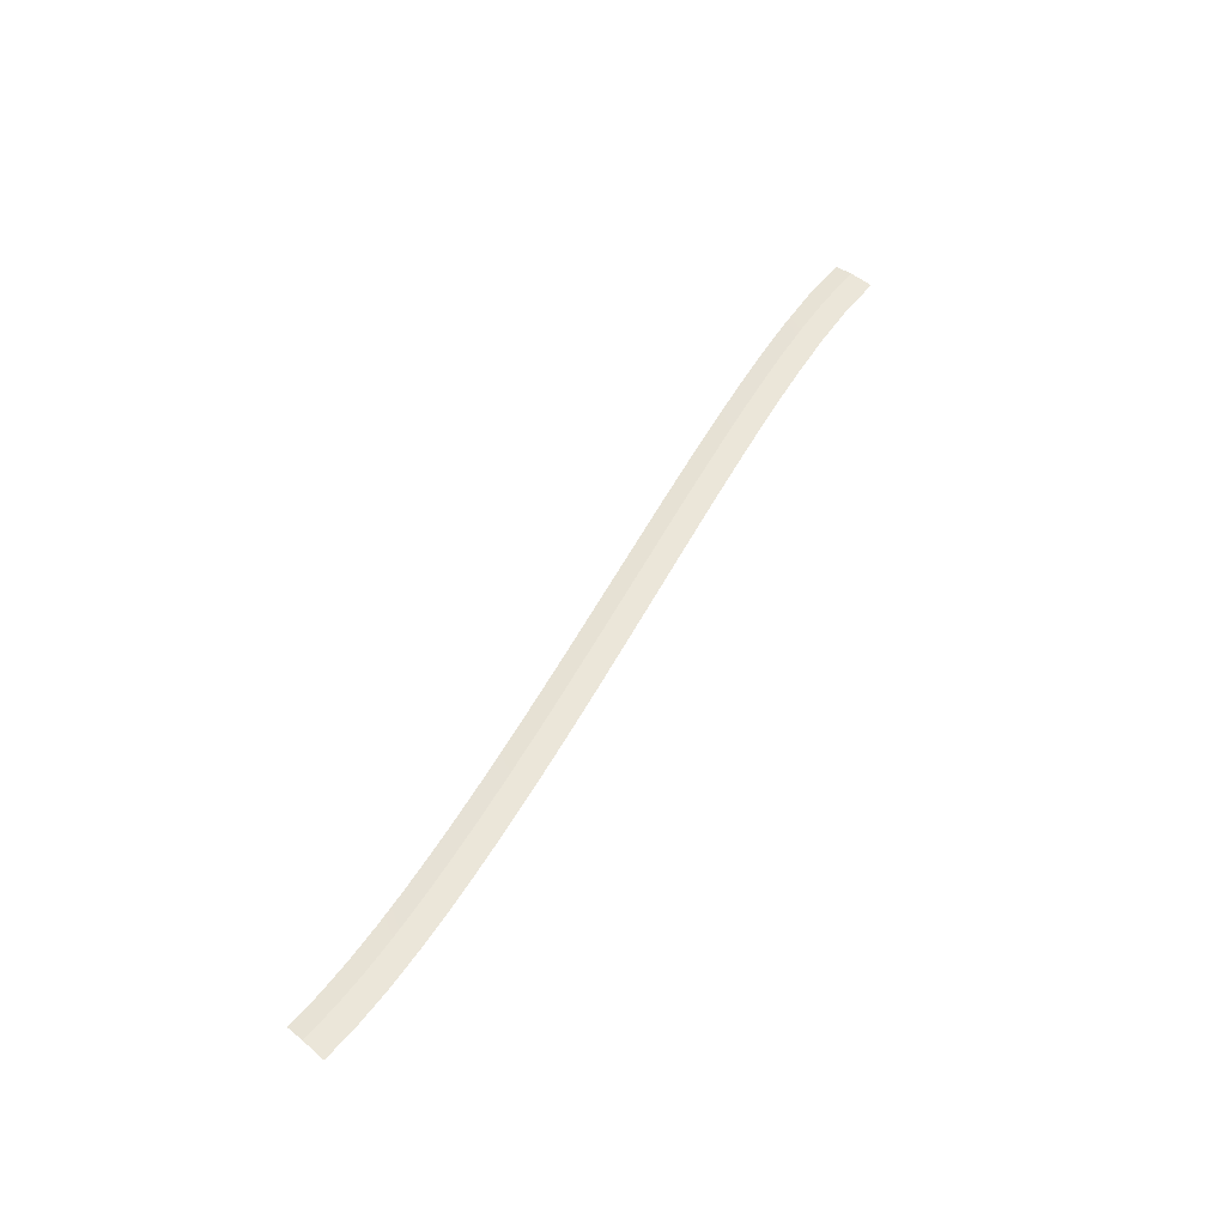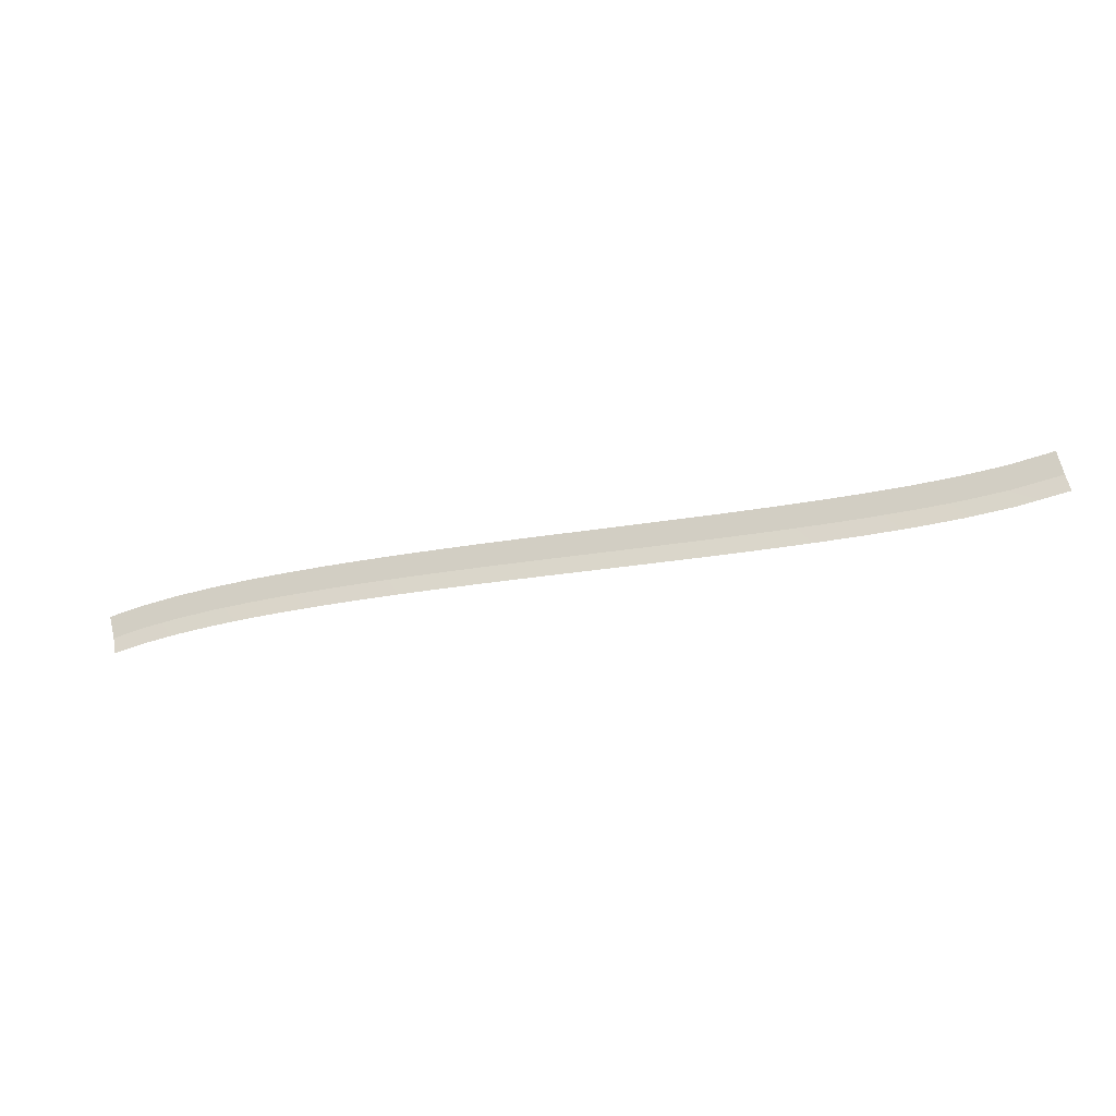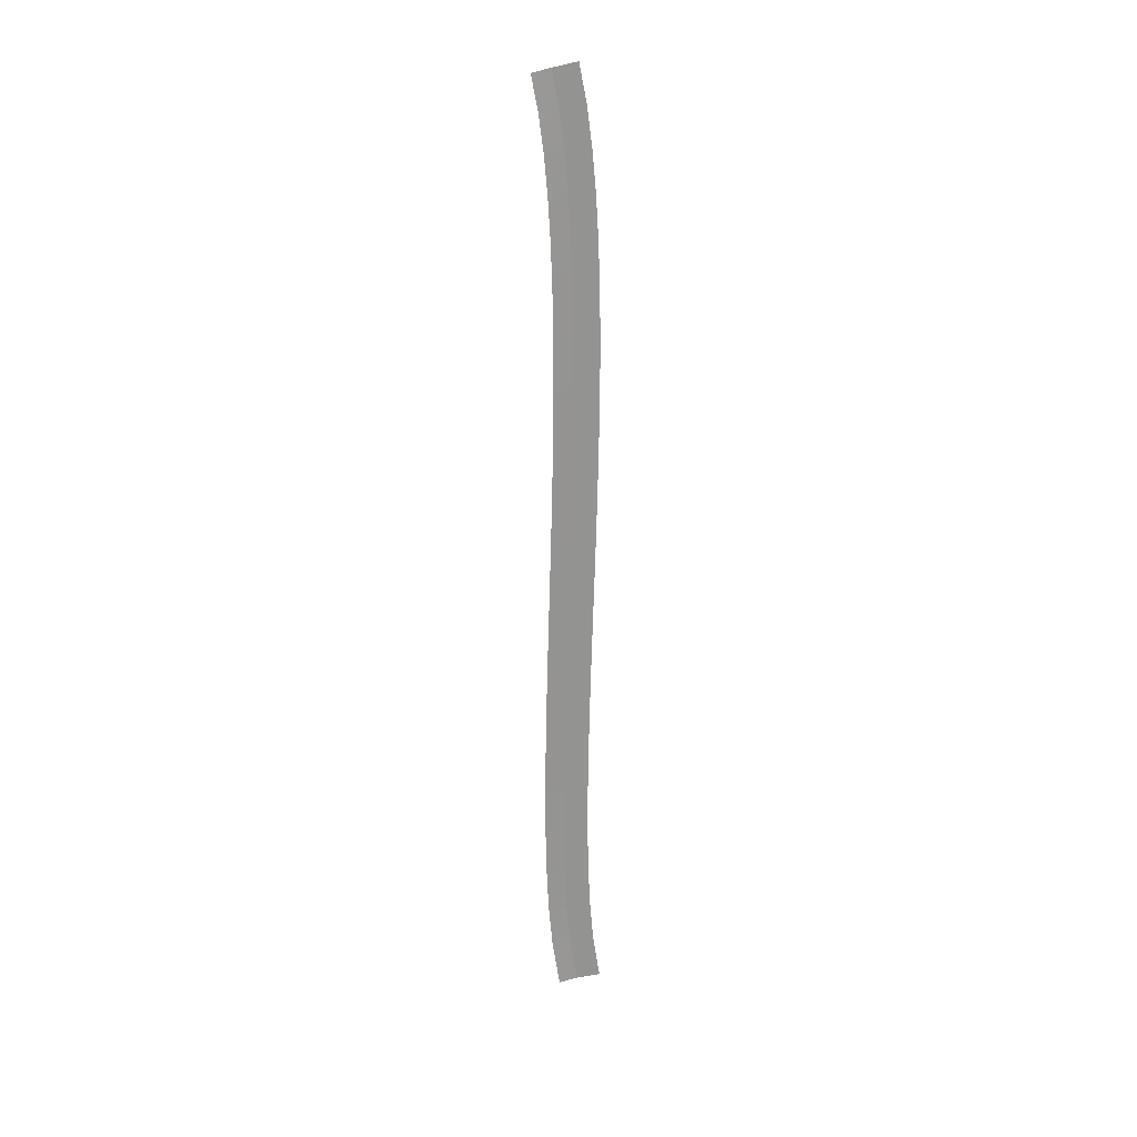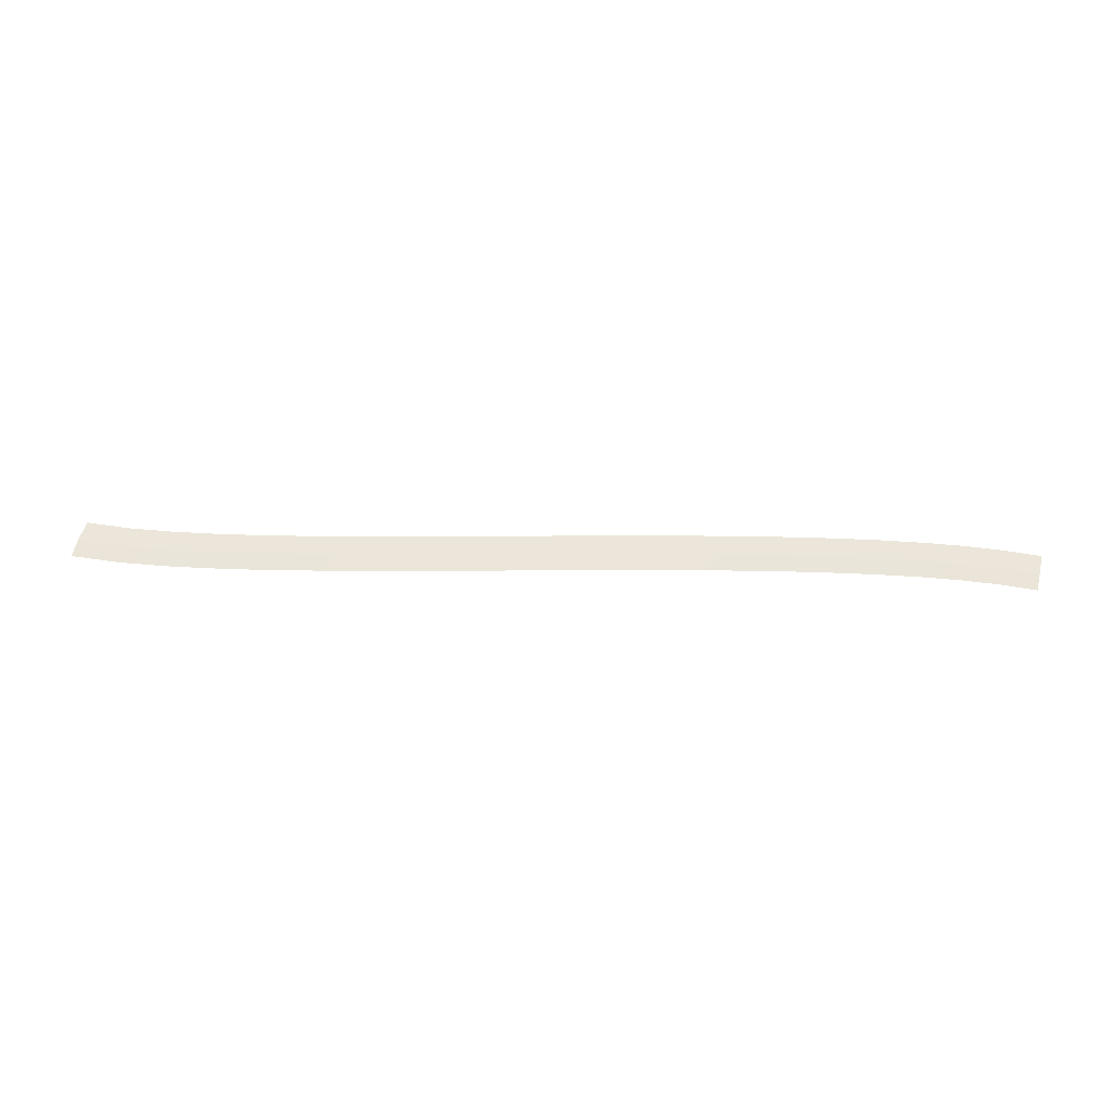
<metadata>
{"format":"obj","ext":"obj","renderer":"f3d","projection":"perspective","resolution":1024,"background":"white","views":[{"elev":56.0,"azim":-62.8,"up":"+Y"},{"elev":-22.2,"azim":16.9,"up":"+Z"},{"elev":-66.6,"azim":-92.0,"up":"+Y"},{"elev":48.0,"azim":179.3,"up":"+Y"}]}
</metadata>
<code>
g SCutR3
v -303.2 0.03 375.8
v -303.2 0.03 375.8
v -302.5 0.03 372.9
v -302.5 0.03 372.9
v -302.5 0.03 372.9
v -302.5 0.03 372.9
v -302 -0.35 370.7
v -302 -0.35 370.7
v -308.6 0.03 374.8
v -308.6 0.03 374.8
v -308.2 0.03 371.8
v -308.2 0.03 371.8
v -308.2 0.03 371.8
v -308.2 0.03 371.8
v -307.9 -0.35 369.6
v -307.9 -0.35 369.6
v -313.9 0.03 374.1
v -313.9 0.03 374.1
v -313.6 0.03 371.1
v -313.6 0.03 371.1
v -313.6 0.03 371.1
v -313.6 0.03 371.1
v -313.4 -0.35 368.9
v -313.4 -0.35 368.9
v -319.1 0.03 373.7
v -319.1 0.03 373.7
v -318.9 0.03 370.7
v -318.9 0.03 370.7
v -318.9 0.03 370.7
v -318.9 0.03 370.7
v -318.8 -0.35 368.5
v -318.8 -0.35 368.5
v -324.2 0.03 373.4
v -324.2 0.03 373.4
v -324.1 0.03 370.4
v -324.1 0.03 370.4
v -324.1 0.03 370.4
v -324.1 0.03 370.4
v -324 -0.35 368.2
v -324 -0.35 368.2
v -329.3 0.03 373.2
v -329.3 0.03 373.2
v -329.2 0.03 370.3
v -329.2 0.03 370.3
v -329.2 0.03 370.3
v -329.2 0.03 370.3
v -329.2 -0.35 368
v -329.2 -0.35 368
v -334.4 0.03 373.1
v -334.4 0.03 373.1
v -334.3 0.03 370.1
v -334.3 0.03 370.1
v -334.3 0.03 370.1
v -334.3 0.03 370.1
v -334.3 -0.35 367.9
v -334.3 -0.35 367.9
v -339.5 0.03 373
v -339.5 0.03 373
v -339.4 0.03 370
v -339.4 0.03 370
v -339.4 0.03 370
v -339.4 0.03 370
v -339.4 -0.35 367.8
v -339.4 -0.35 367.8
v -344.6 0.03 373
v -344.6 0.03 373
v -344.5 0.03 370
v -344.5 0.03 370
v -344.5 0.03 370
v -344.5 0.03 370
v -344.5 -0.35 367.7
v -344.5 -0.35 367.7
v -349.6 0.03 372.9
v -349.6 0.03 372.9
v -349.6 0.03 369.9
v -349.6 0.03 369.9
v -349.6 0.03 369.9
v -349.6 0.03 369.9
v -349.6 -0.35 367.7
v -349.6 -0.35 367.7
v -354.7 0.03 372.9
v -354.7 0.03 372.9
v -354.7 0.03 369.9
v -354.7 0.03 369.9
v -354.7 0.03 369.9
v -354.7 0.03 369.9
v -354.7 -0.35 367.7
v -354.7 -0.35 367.7
v -359.7 0.03 372.9
v -359.7 0.03 372.9
v -359.7 0.03 369.9
v -359.7 0.03 369.9
v -359.7 0.03 369.9
v -359.7 0.03 369.9
v -359.7 -0.35 367.6
v -359.7 -0.35 367.6
v -364.8 0.03 372.9
v -364.8 0.03 372.9
v -364.8 0.03 369.9
v -364.8 0.03 369.9
v -364.8 0.03 369.9
v -364.8 0.03 369.9
v -364.8 -0.35 367.6
v -364.8 -0.35 367.6
v -369.8 0.03 372.8
v -369.8 0.03 372.8
v -369.8 0.03 369.8
v -369.8 0.03 369.8
v -369.8 0.03 369.8
v -369.8 0.03 369.8
v -369.8 -0.35 367.6
v -369.8 -0.35 367.6
v -374.9 0.03 372.7
v -374.9 0.03 372.7
v -374.8 0.03 369.7
v -374.8 0.03 369.7
v -374.8 0.03 369.7
v -374.8 0.03 369.7
v -374.8 -0.35 367.5
v -374.8 -0.35 367.5
v -379.9 0.03 372.6
v -379.9 0.03 372.6
v -379.8 0.03 369.6
v -379.8 0.03 369.6
v -379.8 0.03 369.6
v -379.8 0.03 369.6
v -379.8 -0.35 367.4
v -379.8 -0.35 367.4
v -384.9 0.03 372.5
v -384.9 0.03 372.5
v -384.7 0.03 369.5
v -384.7 0.03 369.5
v -384.7 0.03 369.5
v -384.7 0.03 369.5
v -384.7 -0.35 367.2
v -384.7 -0.35 367.2
v -389.9 0.03 372.3
v -389.9 0.03 372.3
v -389.7 0.03 369.3
v -389.7 0.03 369.3
v -389.7 0.03 369.3
v -389.7 0.03 369.3
v -389.6 -0.35 367
v -389.6 -0.35 367
v -394.8 0.03 372
v -394.8 0.03 372
v -394.6 0.03 369
v -394.6 0.03 369
v -394.6 0.03 369
v -394.6 0.03 369
v -394.5 -0.35 366.8
v -394.5 -0.35 366.8
v -399.7 0.03 371.7
v -399.7 0.03 371.7
v -399.4 0.03 368.7
v -399.4 0.03 368.7
v -399.4 0.03 368.7
v -399.4 0.03 368.7
v -399.2 -0.35 366.4
v -399.2 -0.35 366.4
v -404.5 0.03 371.2
v -404.5 0.03 371.2
v -404.2 0.03 368.2
v -404.2 0.03 368.2
v -404.2 0.03 368.2
v -404.2 0.03 368.2
v -404 -0.35 366
v -404 -0.35 366
v -409.3 0.03 370.6
v -409.3 0.03 370.6
v -408.9 0.03 367.7
v -408.9 0.03 367.7
v -408.9 0.03 367.7
v -408.9 0.03 367.7
v -408.6 -0.35 365.4
v -408.6 -0.35 365.4
v -414 0.03 369.9
v -414 0.03 369.9
v -413.4 0.03 366.9
v -413.4 0.03 366.9
v -413.4 0.03 366.9
v -413.4 0.03 366.9
v -413 -0.35 364.7
v -413 -0.35 364.7
v -418.5 0.03 368.9
v -418.5 0.03 368.9
v -417.7 0.03 366
v -417.7 0.03 366
v -417.7 0.03 366
v -417.7 0.03 366
v -417.1 -0.35 363.8
v -417.1 -0.35 363.8
f 9 1 3
f 11 9 3
f 13 5 7
f 15 13 7
f 17 9 11
f 19 17 11
f 21 13 15
f 23 21 15
f 25 17 19
f 27 25 19
f 29 21 23
f 31 29 23
f 33 25 27
f 35 33 27
f 37 29 31
f 39 37 31
f 41 33 35
f 43 41 35
f 45 37 39
f 47 45 39
f 49 41 43
f 51 49 43
f 53 45 47
f 55 53 47
f 57 49 51
f 59 57 51
f 61 53 55
f 63 61 55
f 65 57 59
f 67 65 59
f 69 61 63
f 71 69 63
f 73 65 67
f 75 73 67
f 77 69 71
f 79 77 71
f 81 73 75
f 83 81 75
f 85 77 79
f 87 85 79
f 89 81 83
f 91 89 83
f 93 85 87
f 95 93 87
f 97 89 91
f 99 97 91
f 101 93 95
f 103 101 95
f 105 97 99
f 107 105 99
f 109 101 103
f 111 109 103
f 113 105 107
f 115 113 107
f 117 109 111
f 119 117 111
f 121 113 115
f 123 121 115
f 125 117 119
f 127 125 119
f 129 121 123
f 131 129 123
f 133 125 127
f 135 133 127
f 137 129 131
f 139 137 131
f 141 133 135
f 143 141 135
f 145 137 139
f 147 145 139
f 149 141 143
f 151 149 143
f 153 145 147
f 155 153 147
f 157 149 151
f 159 157 151
f 161 153 155
f 163 161 155
f 165 157 159
f 167 165 159
f 169 161 163
f 171 169 163
f 173 165 167
f 175 173 167
f 177 169 171
f 179 177 171
f 181 173 175
f 183 181 175
f 185 177 179
f 187 185 179
f 189 181 183
f 191 189 183

</code>
